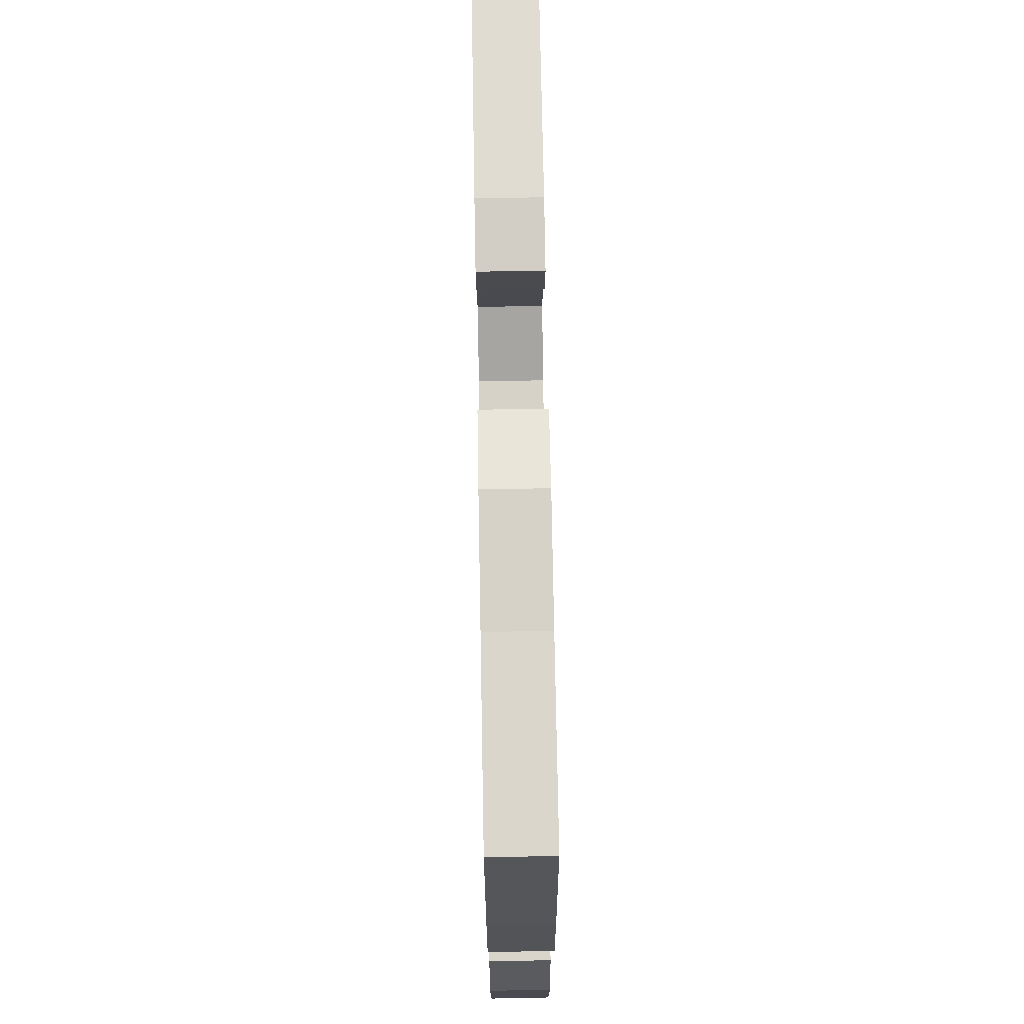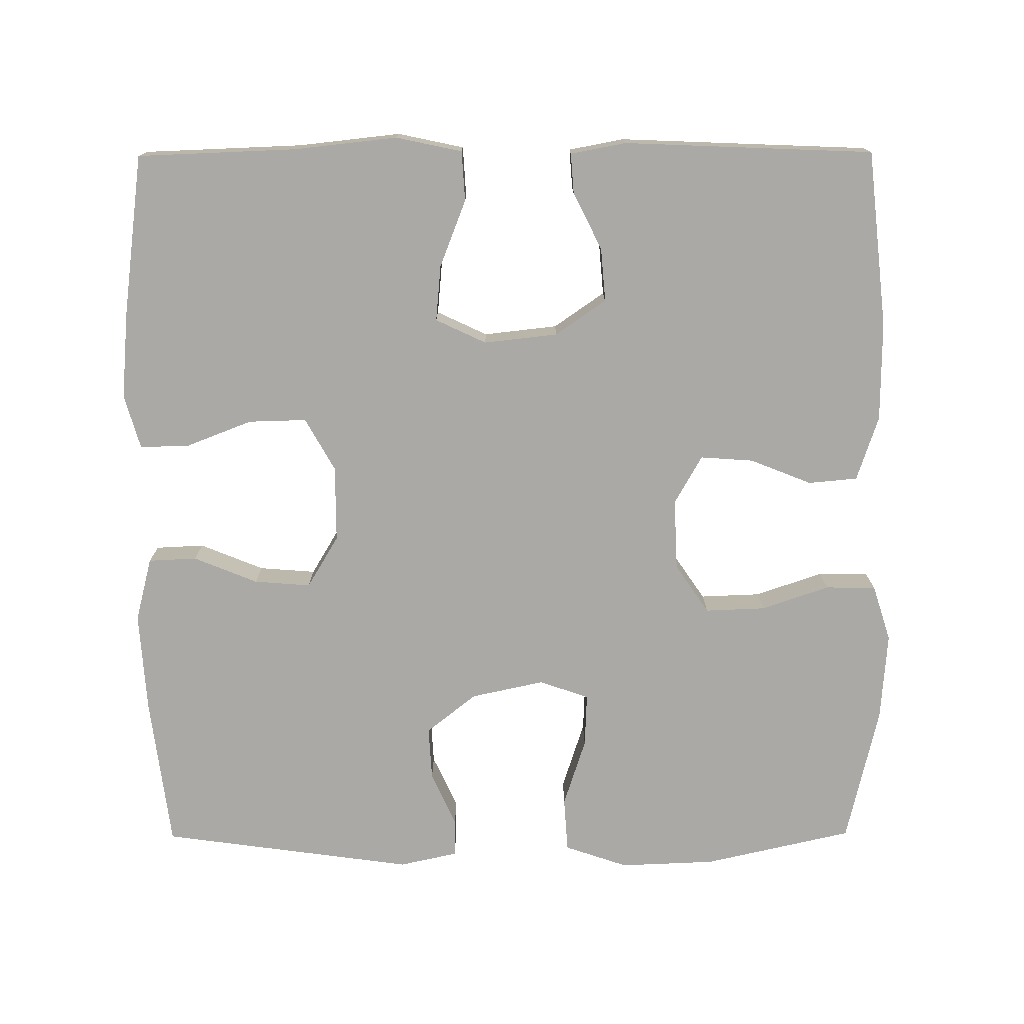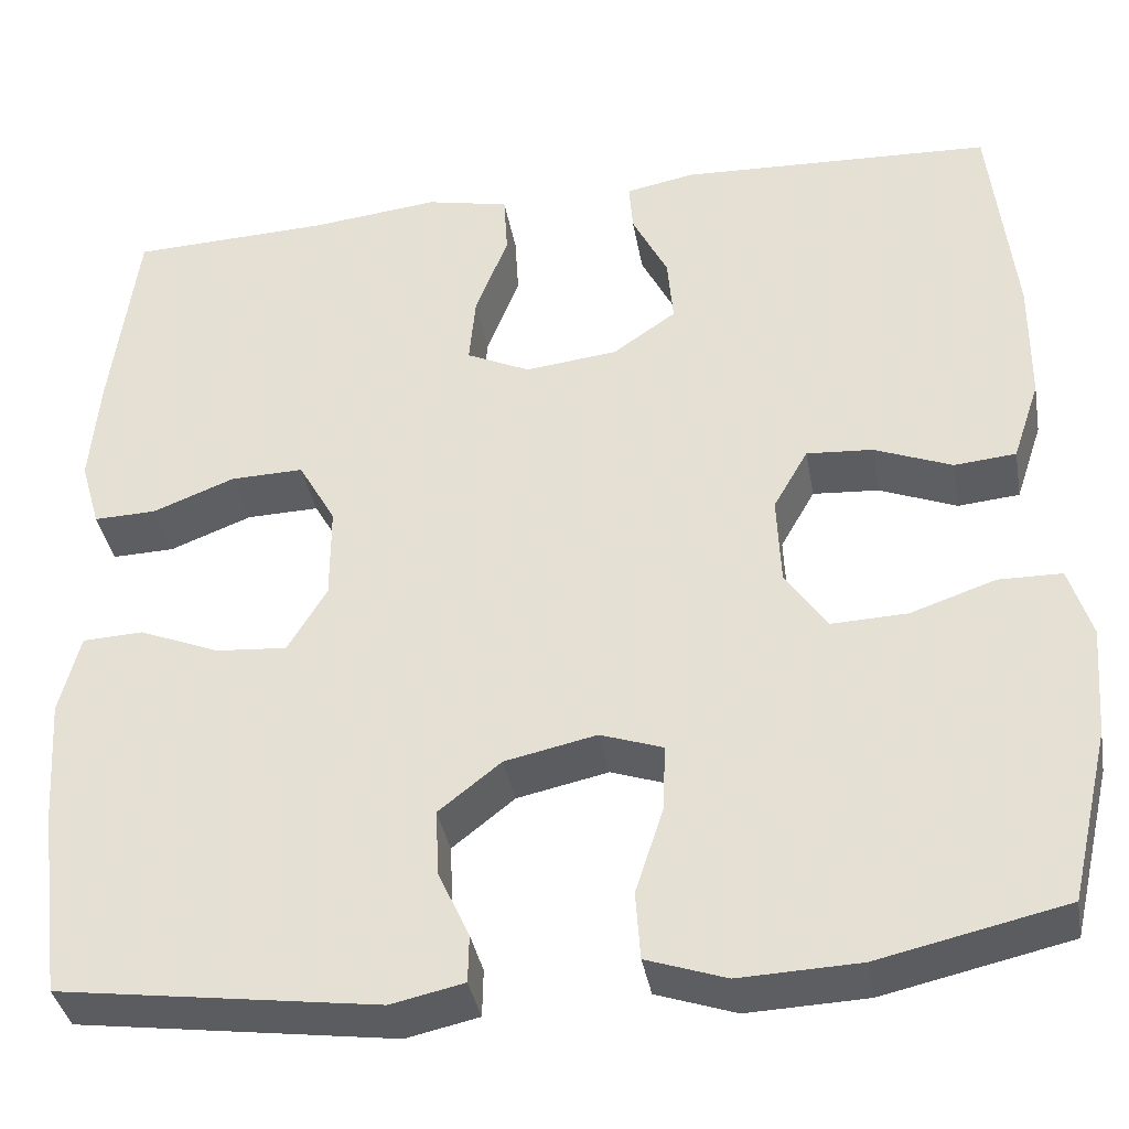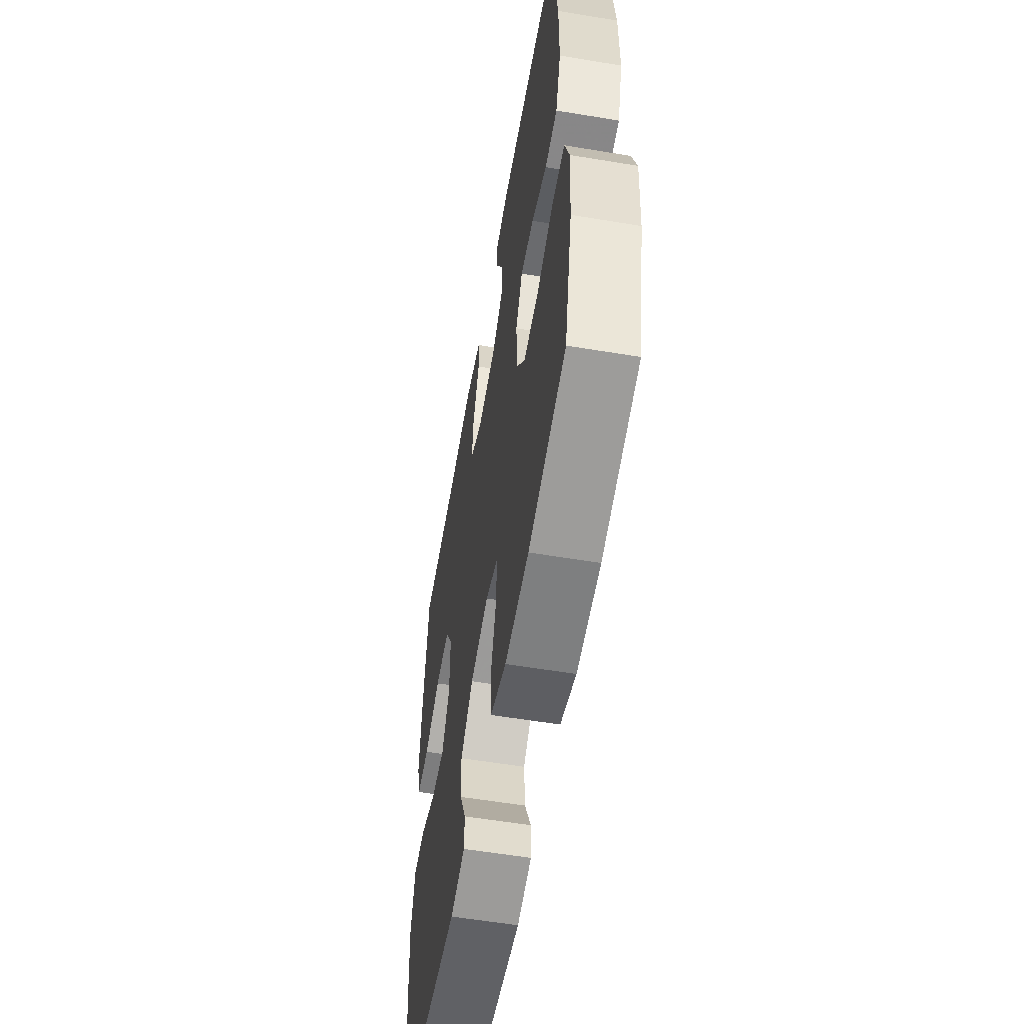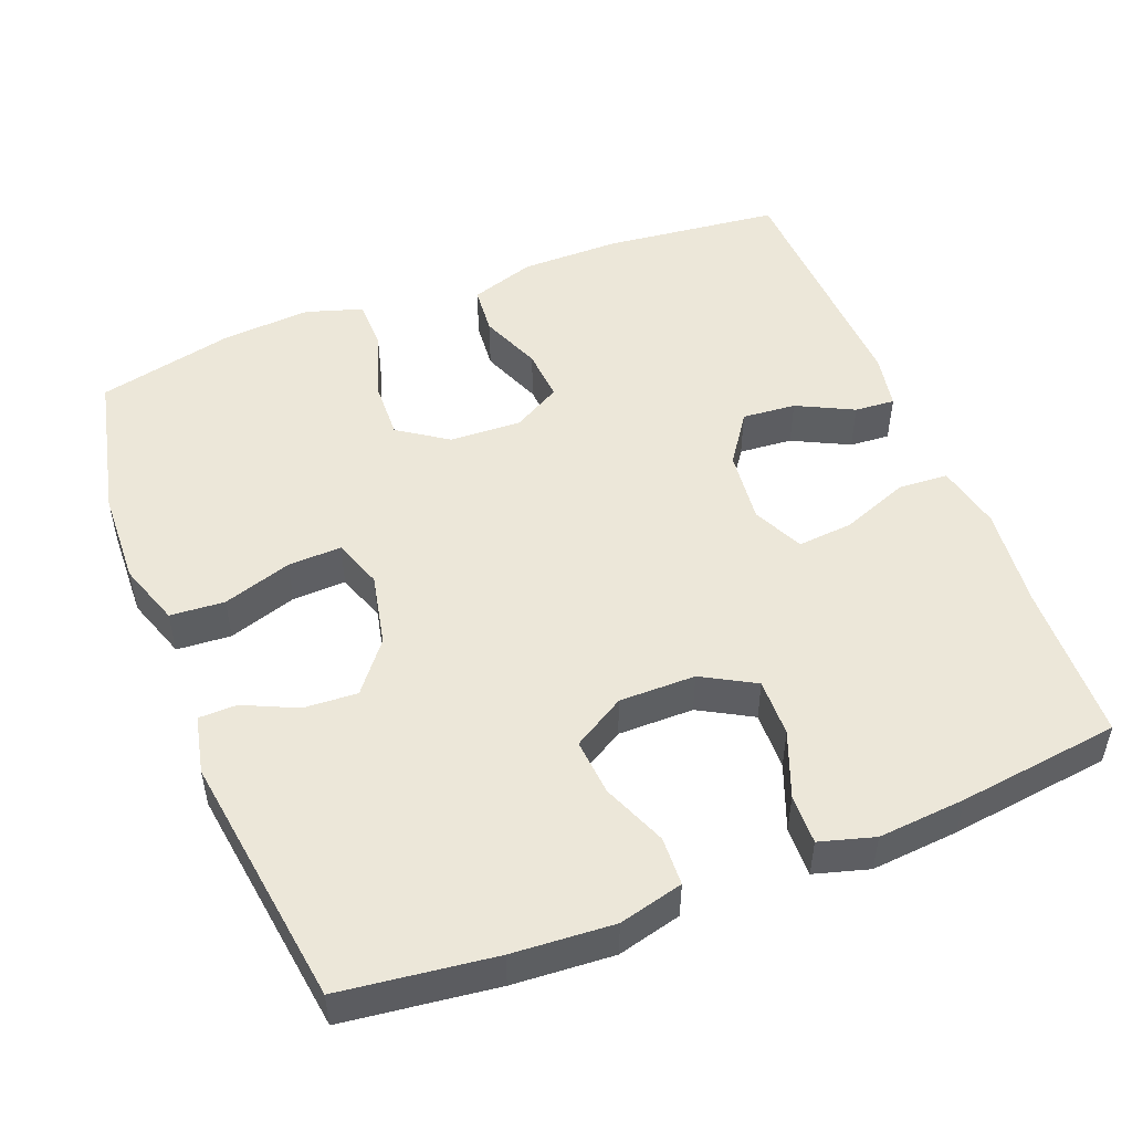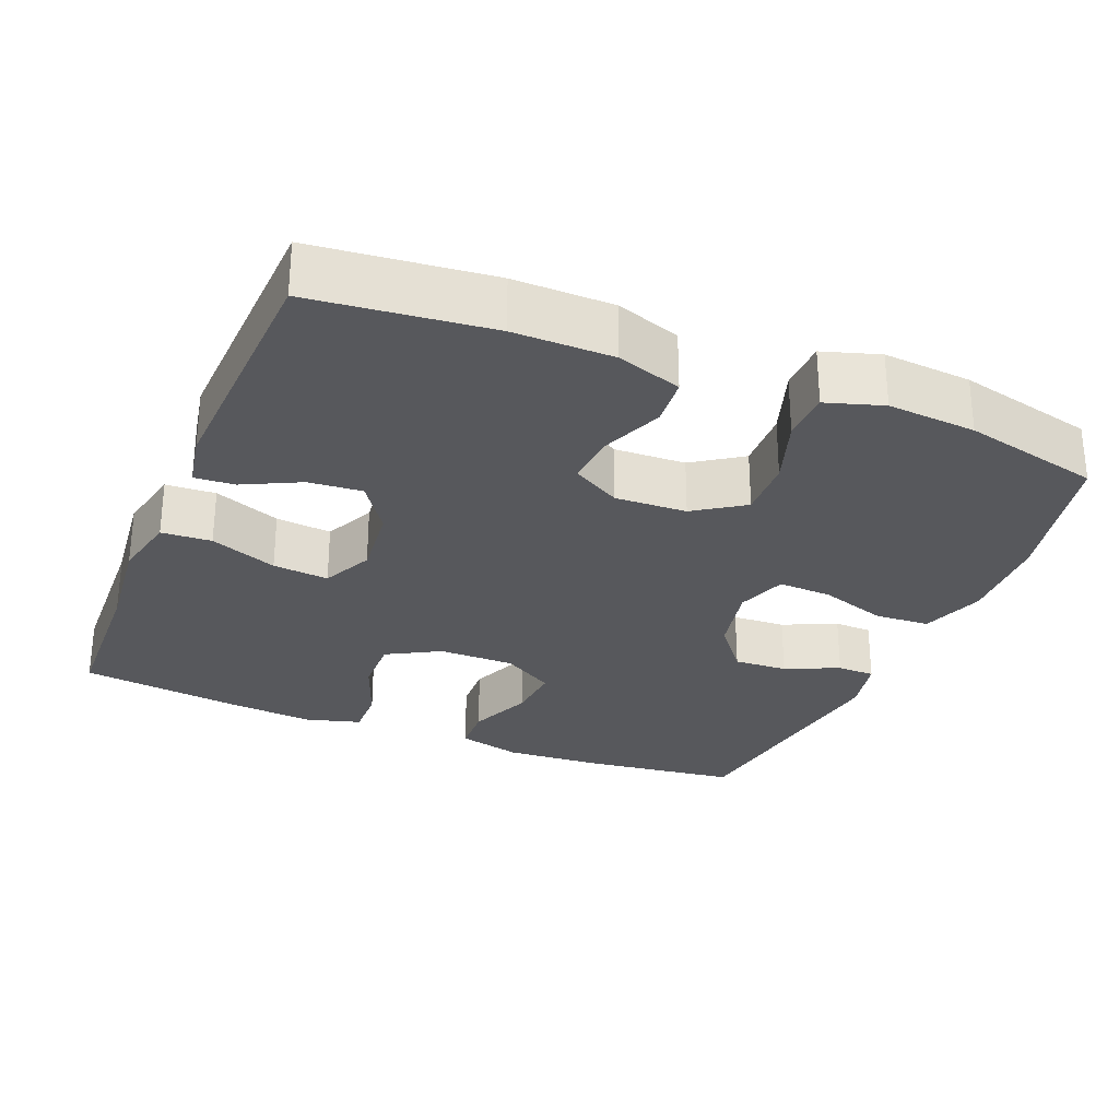
<metadata>
{"format":"obj","ext":"obj","renderer":"f3d","projection":"perspective","resolution":1024,"background":"white","views":[{"elev":71.6,"azim":-91.0,"up":"+Z"},{"elev":-75.5,"azim":0.3,"up":"+Y"},{"elev":-37.3,"azim":10.0,"up":"+Z"},{"elev":-57.4,"azim":80.2,"up":"+Z"},{"elev":50.1,"azim":-111.4,"up":"+Y"},{"elev":-28.4,"azim":67.6,"up":"+Y"}]}
</metadata>
<code>
v -0.5 0.07 -0.5
v -0.526 0.07 -0.295
v -0.535 0.07 -0.16
v -0.513 0.07 -0.074
v -0.448 0.07 -0.071
v -0.362 0.07 -0.106
v -0.286 0.07 -0.112
v -0.244 0.07 -0.042
v -0.244 0.07 0.06
v -0.284 0.07 0.131
v -0.362 0.07 0.129
v -0.45 0.07 0.095
v -0.517 0.07 0.093
v -0.538 0.07 0.166
v -0.528 0.07 0.283
v -0.5 0.07 0.5
v -0.286 0.07 0.508
v -0.148 0.07 0.523
v -0.059 0.07 0.504
v -0.055 0.07 0.437
v -0.09 0.07 0.347
v -0.097 0.07 0.272
v -0.029 0.07 0.24
v 0.07 0.07 0.251
v 0.138 0.07 0.298
v 0.132 0.07 0.37
v 0.094 0.07 0.446
v 0.09 0.07 0.5
v 0.164 0.07 0.514
v 0.5 0.07 0.5
v 0.526 0.07 0.262
v 0.525 0.07 0.129
v 0.496 0.07 0.042
v 0.43 0.07 0.036
v 0.347 0.07 0.069
v 0.276 0.07 0.074
v 0.239 0.07 0.009
v 0.243 0.07 -0.087
v 0.288 0.07 -0.153
v 0.369 0.07 -0.15
v 0.46 0.07 -0.119
v 0.528 0.07 -0.12
v 0.552 0.07 -0.196
v 0.543 0.07 -0.315
v 0.5 0.07 -0.5
v 0.3 0.07 -0.545
v 0.172 0.07 -0.55
v 0.087 0.07 -0.521
v 0.082 0.07 -0.448
v 0.112 0.07 -0.356
v 0.115 0.07 -0.284
v 0.048 0.07 -0.261
v -0.05 0.07 -0.282
v -0.117 0.07 -0.335
v -0.113 0.07 -0.407
v -0.08 0.07 -0.479
v -0.081 0.07 -0.53
v -0.159 0.07 -0.547
v -0.5 0 -0.5
v -0.526 0 -0.295
v -0.535 0 -0.16
v -0.513 0 -0.074
v -0.448 0 -0.071
v -0.362 0 -0.106
v -0.286 0 -0.112
v -0.244 0 -0.042
v -0.244 0 0.06
v -0.284 0 0.131
v -0.362 0 0.129
v -0.45 0 0.095
v -0.517 0 0.093
v -0.538 0 0.166
v -0.528 0 0.283
v -0.5 0 0.5
v -0.286 0 0.508
v -0.148 0 0.523
v -0.059 0 0.504
v -0.055 0 0.437
v -0.09 0 0.347
v -0.097 0 0.272
v -0.029 0 0.24
v 0.07 0 0.251
v 0.138 0 0.298
v 0.132 0 0.37
v 0.094 0 0.446
v 0.09 0 0.5
v 0.164 0 0.514
v 0.5 0 0.5
v 0.526 0 0.262
v 0.525 0 0.129
v 0.496 0 0.042
v 0.43 0 0.036
v 0.347 0 0.069
v 0.276 0 0.074
v 0.239 0 0.009
v 0.243 0 -0.087
v 0.288 0 -0.153
v 0.369 0 -0.15
v 0.46 0 -0.119
v 0.528 0 -0.12
v 0.552 0 -0.196
v 0.543 0 -0.315
v 0.5 0 -0.5
v 0.3 0 -0.545
v 0.172 0 -0.55
v 0.087 0 -0.521
v 0.082 0 -0.448
v 0.112 0 -0.356
v 0.115 0 -0.284
v 0.048 0 -0.261
v -0.05 0 -0.282
v -0.117 0 -0.335
v -0.113 0 -0.407
v -0.08 0 -0.479
v -0.081 0 -0.53
v -0.159 0 -0.547
f 4 5 6
f 3 4 6
f 2 3 6
f 1 2 6
f 58 1 6
f 57 58 6
f 56 57 6
f 55 56 6
f 54 55 6 7
f 53 54 7 8
f 52 53 8 9
f 51 52 9 10
f 48 49 50
f 47 48 50
f 46 47 50
f 45 46 50
f 44 45 50
f 43 44 50
f 42 43 50
f 41 42 50
f 40 41 50
f 39 40 50 51
f 38 39 51 10
f 33 34 35
f 32 33 35
f 31 32 35
f 30 31 35
f 29 30 35
f 28 29 35
f 27 28 35
f 26 27 35
f 25 26 35 36
f 24 25 36 37
f 19 20 21
f 18 19 21
f 17 18 21
f 17 21 22
f 16 17 22
f 15 16 22
f 14 15 22
f 13 14 22
f 12 13 22
f 11 12 22
f 10 11 22 23
f 24 37 38
f 23 24 38
f 10 23 38
f 64 63 62
f 64 62 61
f 64 61 60
f 64 60 59
f 64 59 116
f 64 116 115
f 64 115 114
f 64 114 113
f 65 64 113 112
f 66 65 112 111
f 67 66 111 110
f 68 67 110 109
f 108 107 106
f 108 106 105
f 108 105 104
f 108 104 103
f 108 103 102
f 108 102 101
f 108 101 100
f 108 100 99
f 108 99 98
f 109 108 98 97
f 68 109 97 96
f 93 92 91
f 93 91 90
f 93 90 89
f 93 89 88
f 93 88 87
f 93 87 86
f 93 86 85
f 93 85 84
f 94 93 84 83
f 95 94 83 82
f 79 78 77
f 79 77 76
f 79 76 75
f 80 79 75
f 80 75 74
f 80 74 73
f 80 73 72
f 80 72 71
f 80 71 70
f 80 70 69
f 81 80 69 68
f 96 95 82
f 96 82 81
f 96 81 68
f 1 59 60 2
f 2 60 61 3
f 3 61 62 4
f 4 62 63 5
f 5 63 64 6
f 6 64 65 7
f 7 65 66 8
f 8 66 67 9
f 9 67 68 10
f 10 68 69 11
f 11 69 70 12
f 12 70 71 13
f 13 71 72 14
f 14 72 73 15
f 15 73 74 16
f 16 74 75 17
f 17 75 76 18
f 18 76 77 19
f 19 77 78 20
f 20 78 79 21
f 21 79 80 22
f 22 80 81 23
f 23 81 82 24
f 24 82 83 25
f 25 83 84 26
f 26 84 85 27
f 27 85 86 28
f 28 86 87 29
f 29 87 88 30
f 30 88 89 31
f 31 89 90 32
f 32 90 91 33
f 33 91 92 34
f 34 92 93 35
f 35 93 94 36
f 36 94 95 37
f 37 95 96 38
f 38 96 97 39
f 39 97 98 40
f 40 98 99 41
f 41 99 100 42
f 42 100 101 43
f 43 101 102 44
f 44 102 103 45
f 45 103 104 46
f 46 104 105 47
f 47 105 106 48
f 48 106 107 49
f 49 107 108 50
f 50 108 109 51
f 51 109 110 52
f 52 110 111 53
f 53 111 112 54
f 54 112 113 55
f 55 113 114 56
f 56 114 115 57
f 57 115 116 58
f 58 116 59 1

</code>
